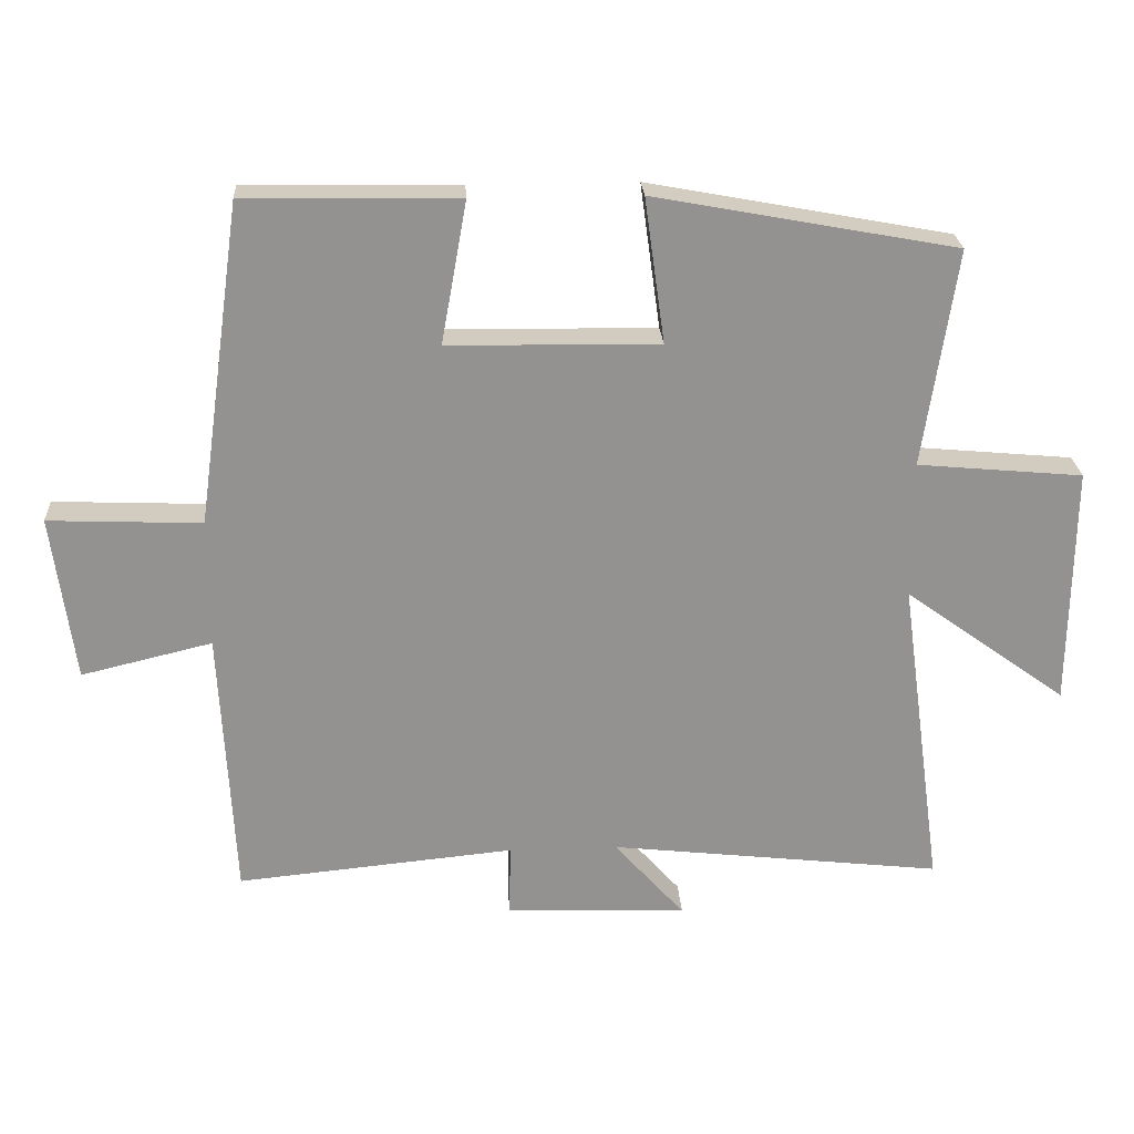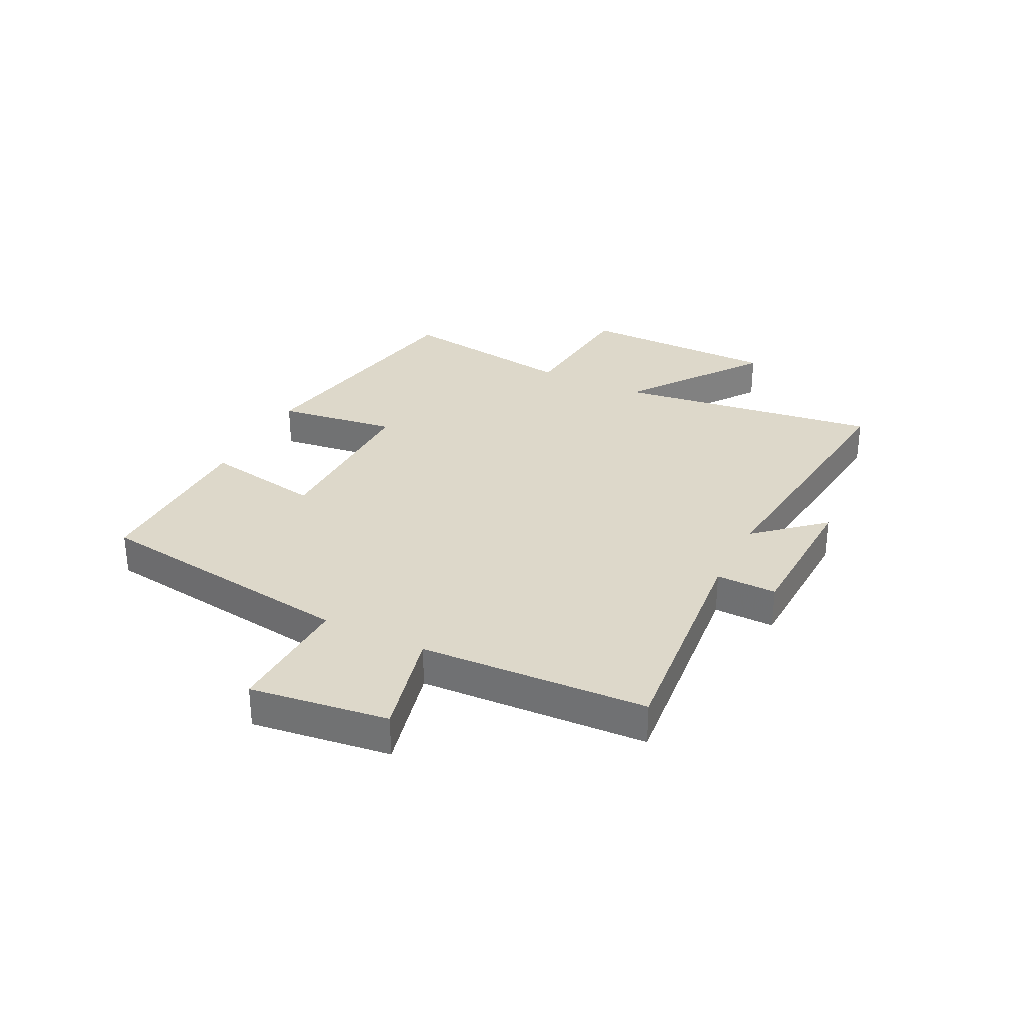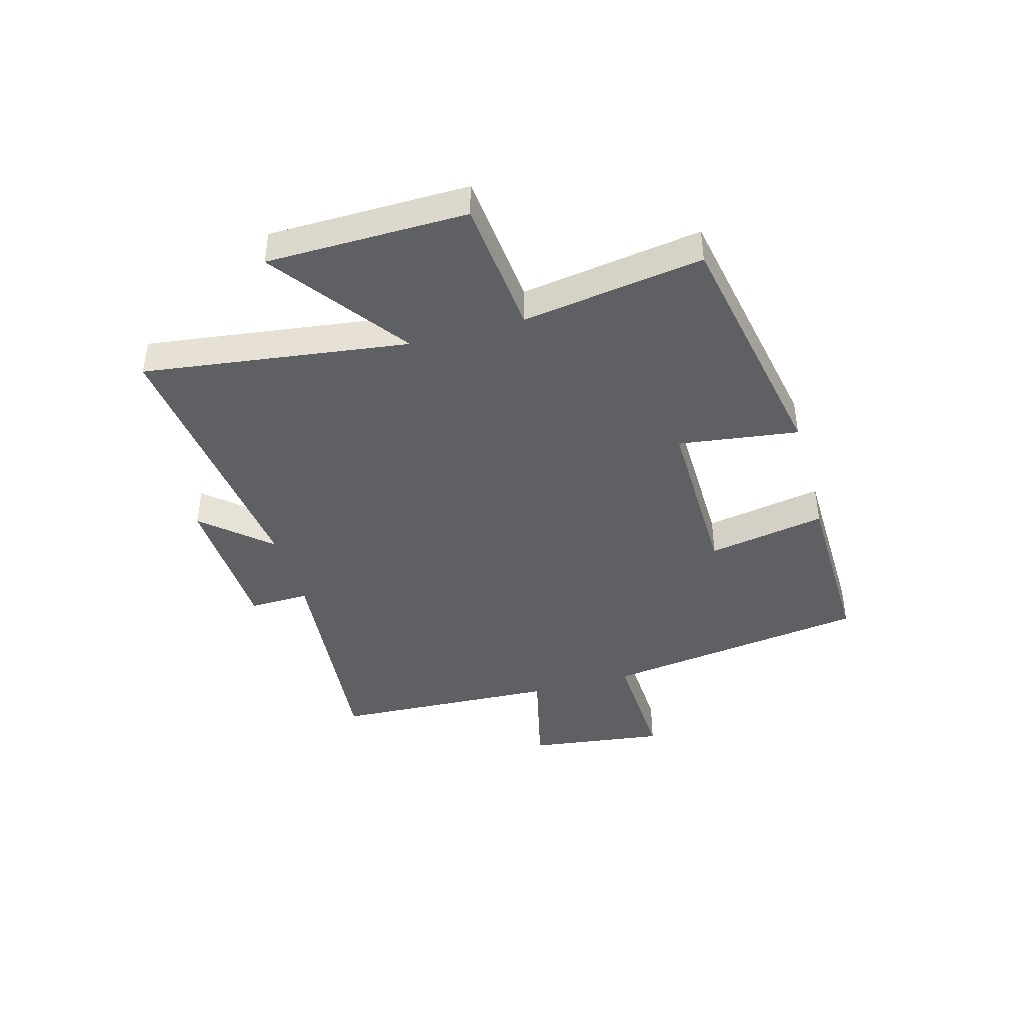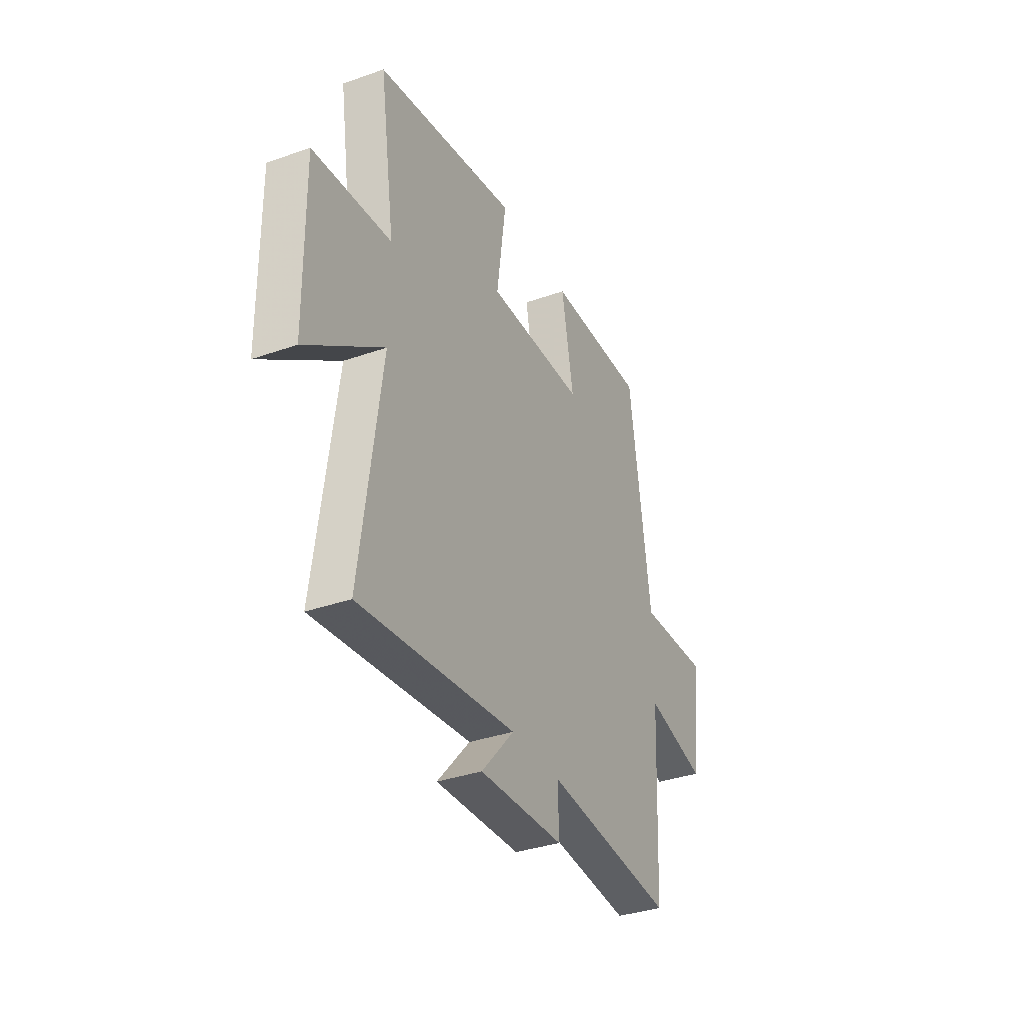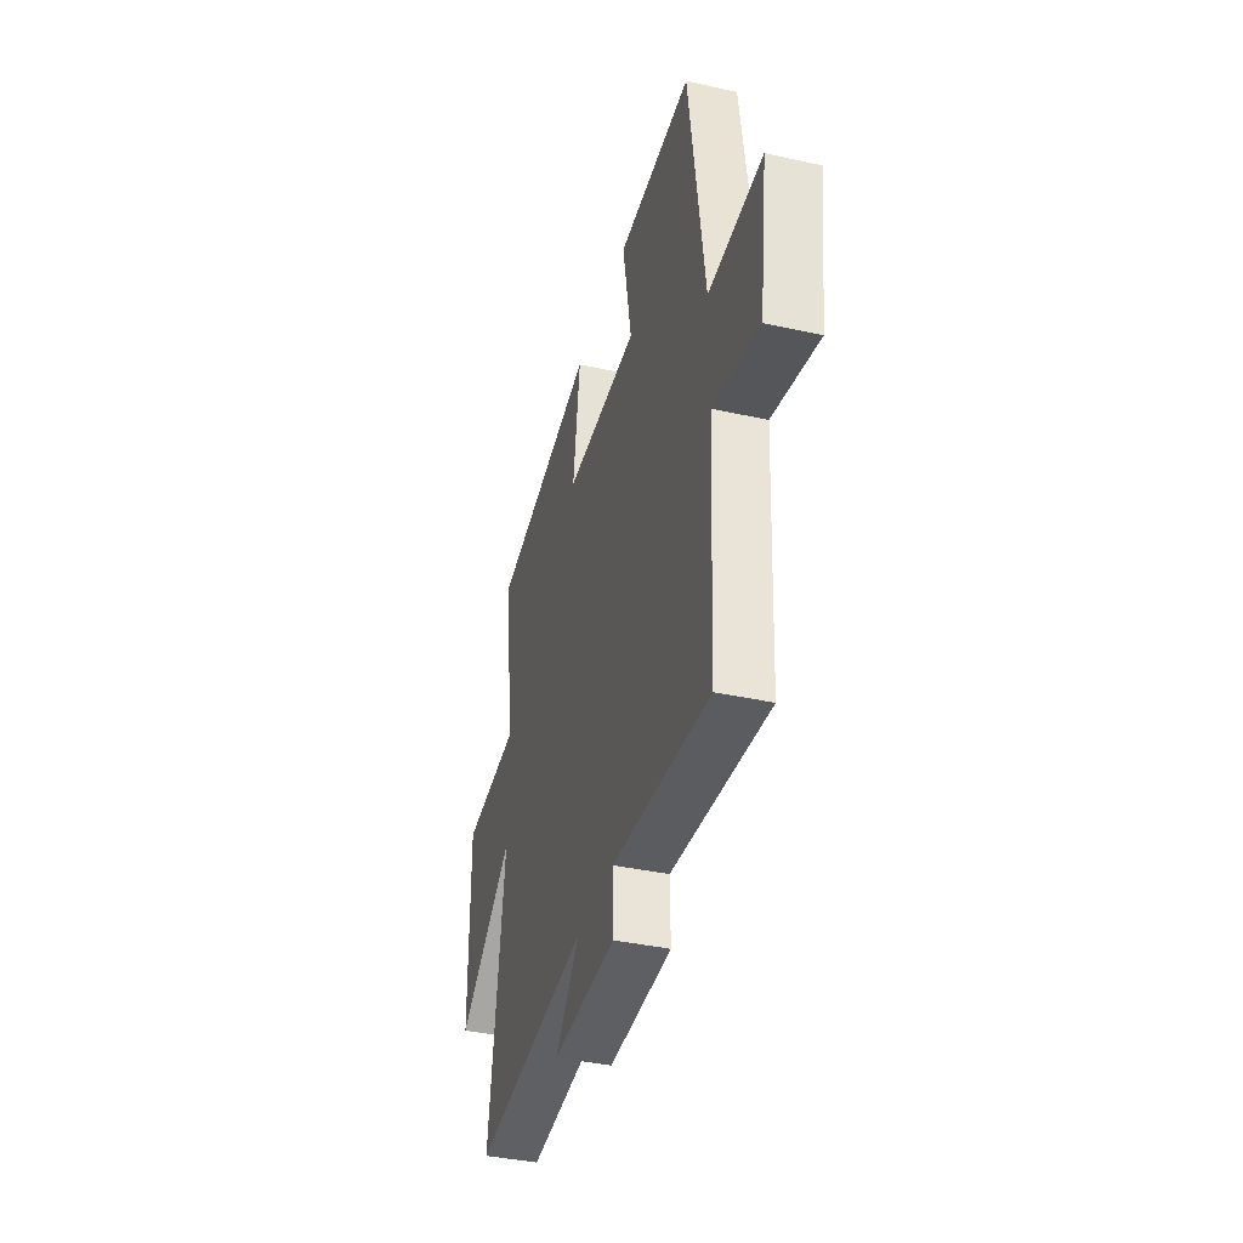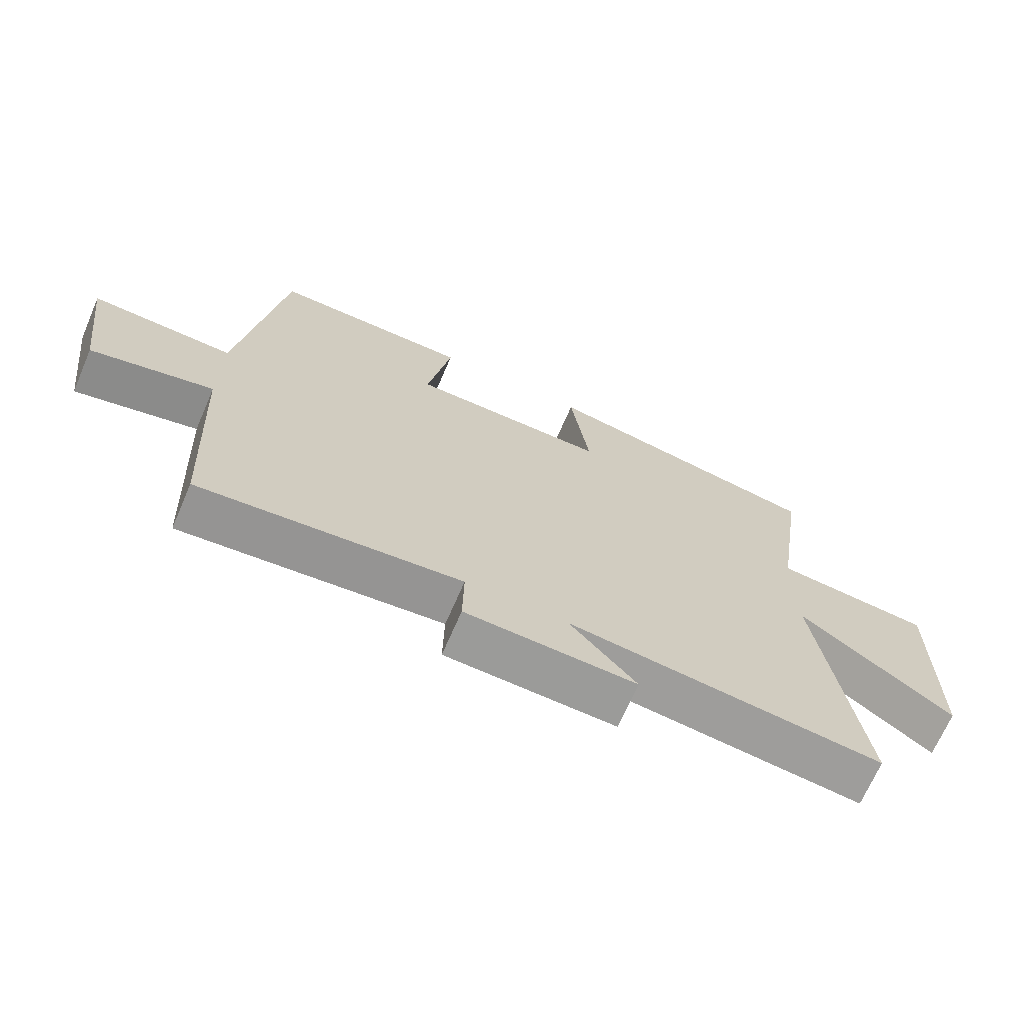
<metadata>
{"format":"obj","ext":"obj","renderer":"f3d","projection":"perspective","resolution":1024,"background":"white","views":[{"elev":23.9,"azim":176.6,"up":"+Z"},{"elev":31.0,"azim":116.5,"up":"+Y"},{"elev":-42.1,"azim":-74.2,"up":"+Y"},{"elev":-35.2,"azim":-64.9,"up":"+Z"},{"elev":-38.9,"azim":74.5,"up":"+Z"},{"elev":-69.0,"azim":156.6,"up":"+Z"}]}
</metadata>
<code>
v 0.435 0.07 0.505
v 0.5 0.07 0.041
v 0.721 0.07 0.05
v 0.689 0.07 -0.19
v 0.5 0.07 -0.145
v 0.48 0.07 -0.539
v 0.078 0.07 -0.5
v 0.08 0.07 -0.605
v -0.182 0.07 -0.615
v -0.08 0.07 -0.5
v -0.563 0.07 -0.555
v -0.5 0.07 -0.095
v -0.735 0.07 -0.265
v -0.739 0.07 0.083
v -0.5 0.07 0.105
v -0.547 0.07 0.419
v -0.111 0.07 0.5
v -0.14 0.07 0.291
v 0.164 0.07 0.295
v 0.127 0.07 0.5
v 0.435 0 0.505
v 0.5 0 0.041
v 0.721 0 0.05
v 0.689 0 -0.19
v 0.5 0 -0.145
v 0.48 0 -0.539
v 0.078 0 -0.5
v 0.08 0 -0.605
v -0.182 0 -0.615
v -0.08 0 -0.5
v -0.563 0 -0.555
v -0.5 0 -0.095
v -0.735 0 -0.265
v -0.739 0 0.083
v -0.5 0 0.105
v -0.547 0 0.419
v -0.111 0 0.5
v -0.14 0 0.291
v 0.164 0 0.295
v 0.127 0 0.5
f 19 20 1 2
f 18 19 2
f 15 16 17 18
f 15 18 2
f 12 13 14 15
f 12 15 2
f 10 11 12 2
f 7 8 9 10
f 7 10 2 3
f 5 6 7
f 5 7 3
f 3 4 5
f 22 21 40 39
f 22 39 38
f 38 37 36 35
f 22 38 35
f 35 34 33 32
f 22 35 32
f 22 32 31 30
f 30 29 28 27
f 23 22 30 27
f 27 26 25
f 23 27 25
f 25 24 23
f 1 21 22 2
f 2 22 23 3
f 3 23 24 4
f 4 24 25 5
f 5 25 26 6
f 6 26 27 7
f 7 27 28 8
f 8 28 29 9
f 9 29 30 10
f 10 30 31 11
f 11 31 32 12
f 12 32 33 13
f 13 33 34 14
f 14 34 35 15
f 15 35 36 16
f 16 36 37 17
f 17 37 38 18
f 18 38 39 19
f 19 39 40 20
f 20 40 21 1

</code>
